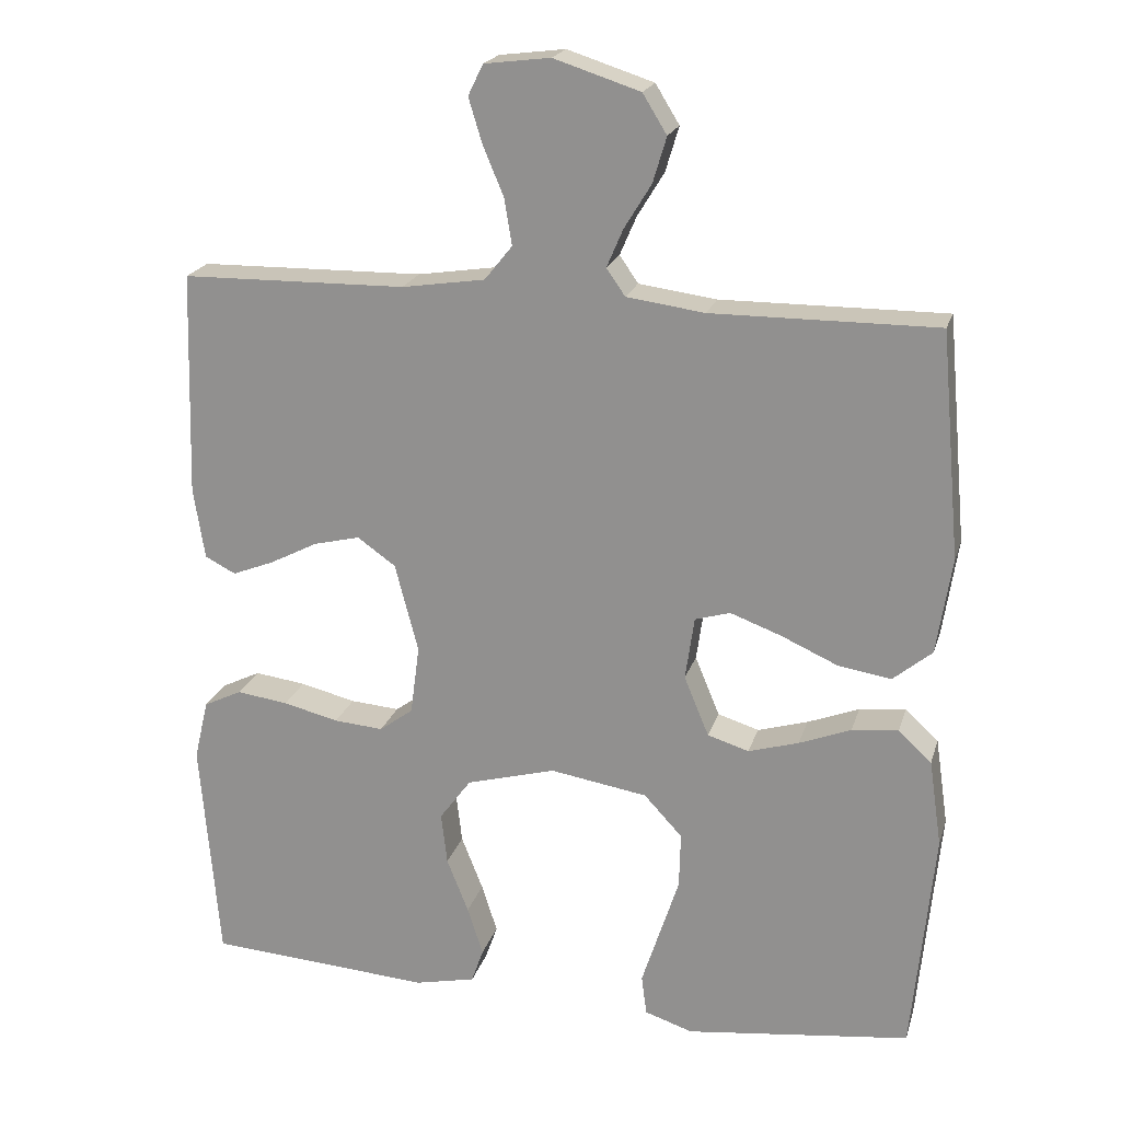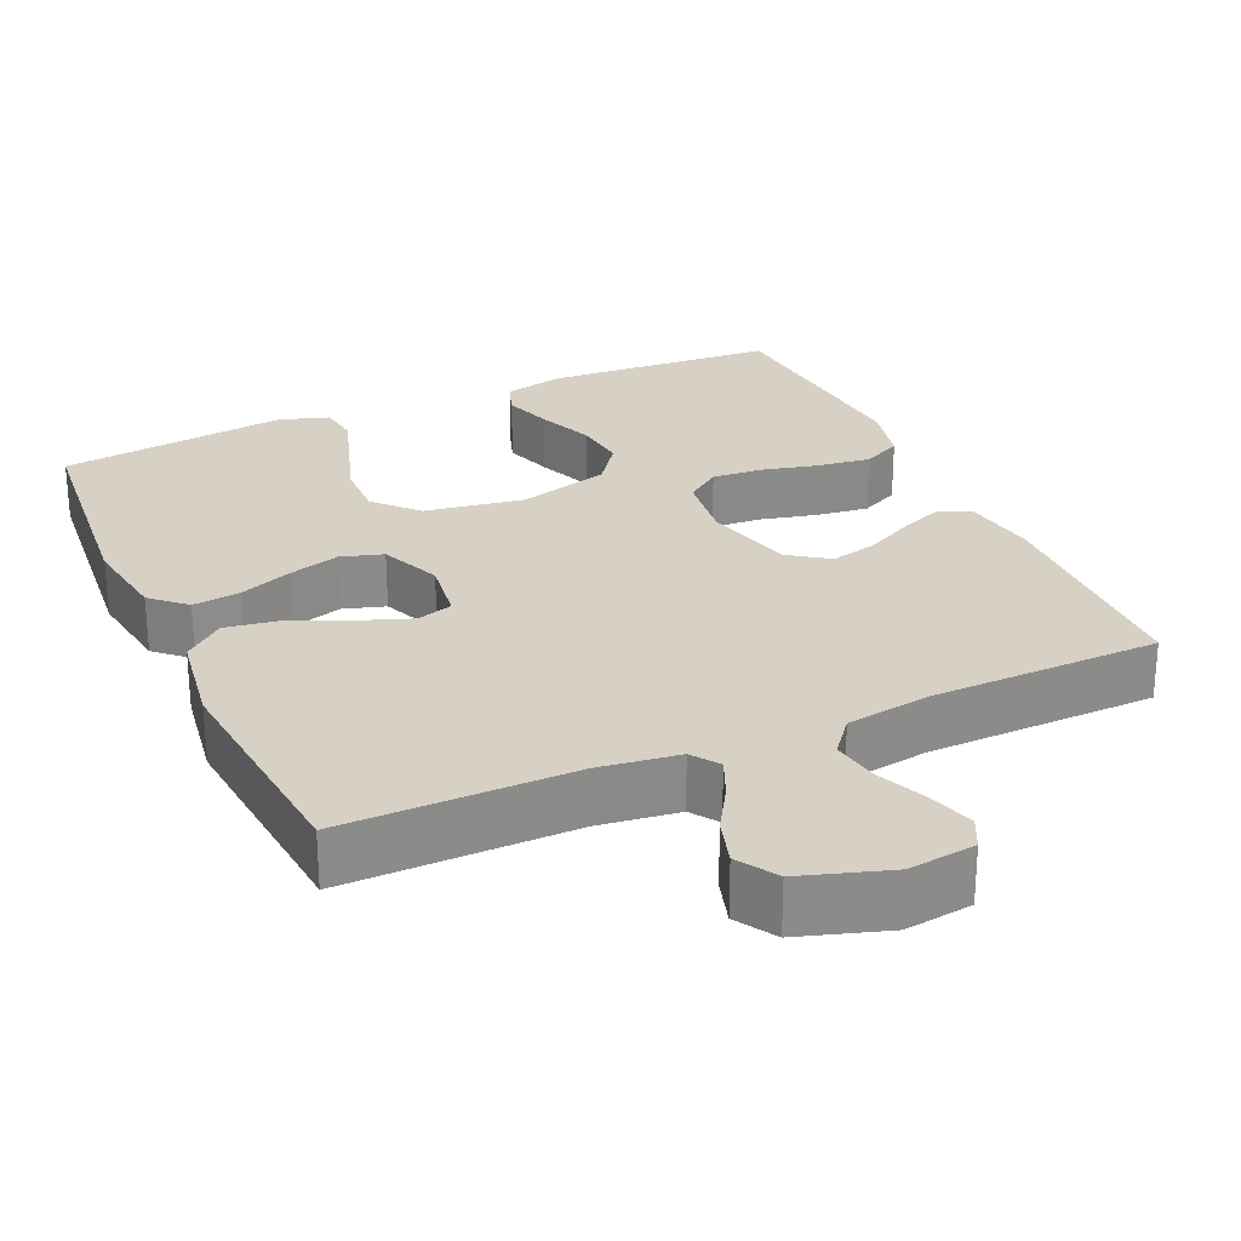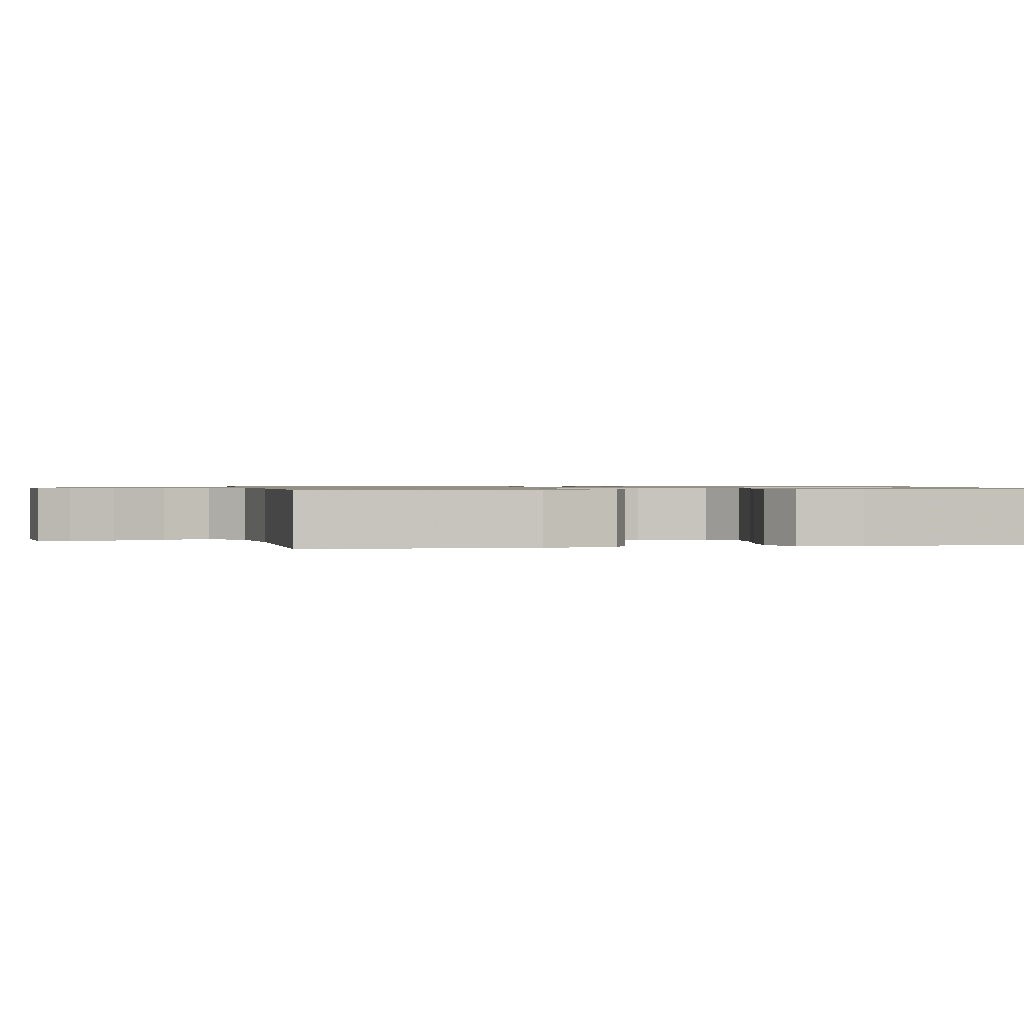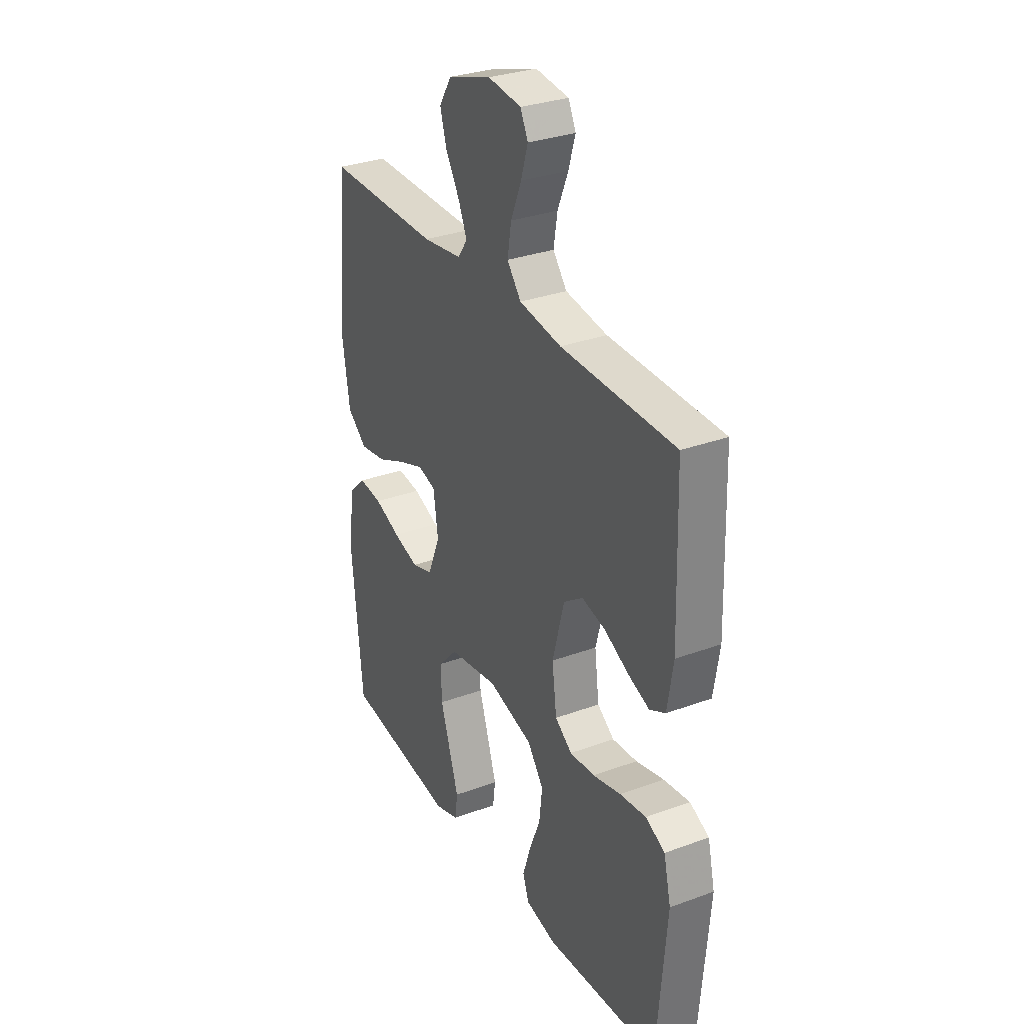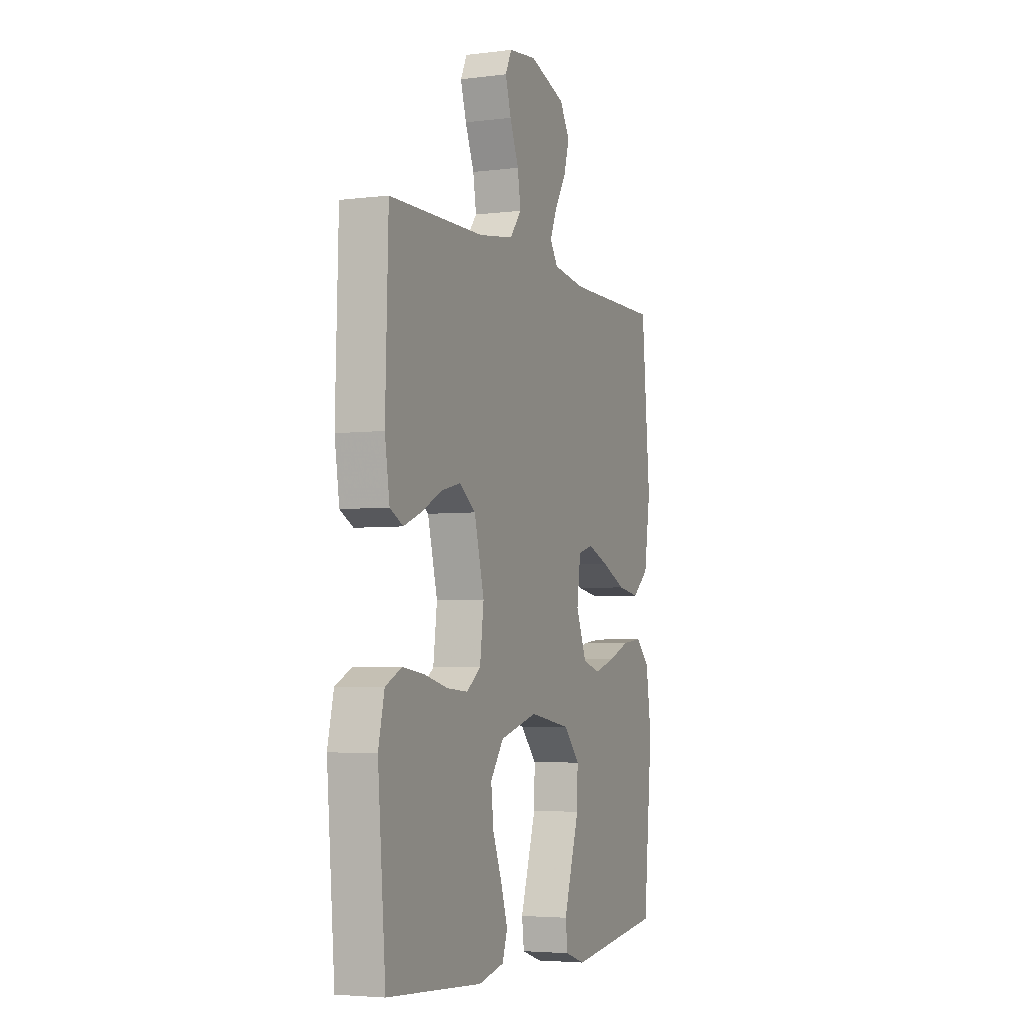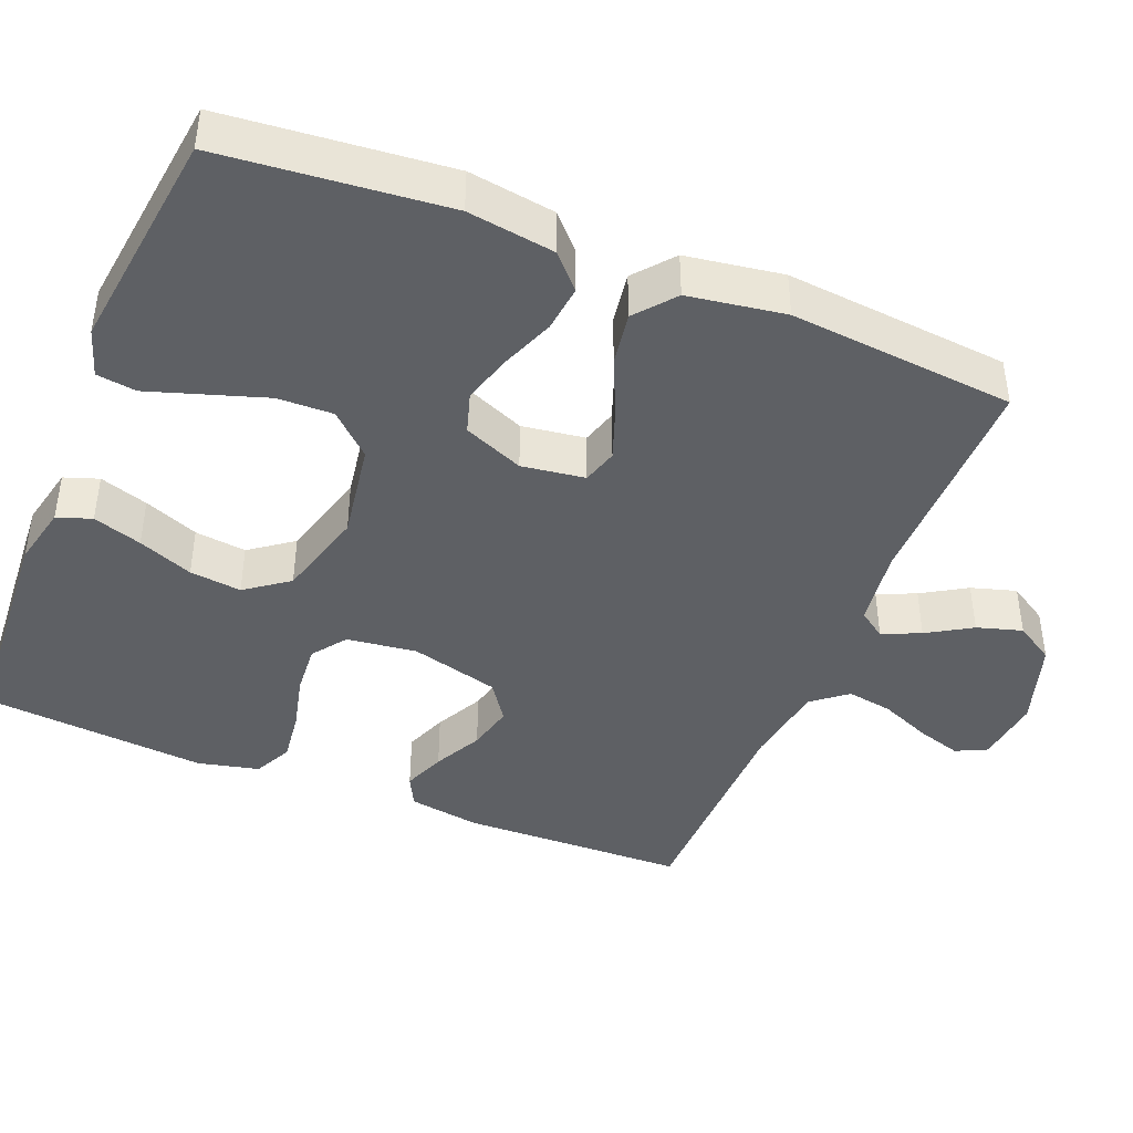
<metadata>
{"format":"obj","ext":"obj","renderer":"f3d","projection":"perspective","resolution":1024,"background":"white","views":[{"elev":20.6,"azim":-164.9,"up":"+Z"},{"elev":26.6,"azim":-24.3,"up":"+Y"},{"elev":0.9,"azim":78.6,"up":"+Y"},{"elev":31.1,"azim":62.3,"up":"+Z"},{"elev":-4.3,"azim":112.0,"up":"+Z"},{"elev":-42.8,"azim":-112.1,"up":"+Y"}]}
</metadata>
<code>
v -0.5 0.07 -0.5
v -0.529 0.07 -0.2
v -0.512 0.07 -0.084
v -0.468 0.07 -0.043
v -0.406 0.07 -0.05
v -0.337 0.07 -0.077
v -0.27 0.07 -0.097
v -0.215 0.07 -0.08
v -0.182 0.07 0
v -0.194 0.07 0.084
v -0.241 0.07 0.098
v -0.309 0.07 0.073
v -0.385 0.07 0.039
v -0.455 0.07 0.028
v -0.507 0.07 0.071
v -0.527 0.07 0.2
v -0.5 0.07 0.5
v -0.2 0.07 0.498
v -0.096 0.07 0.512
v -0.071 0.07 0.548
v -0.093 0.07 0.599
v -0.129 0.07 0.658
v -0.147 0.07 0.718
v -0.115 0.07 0.77
v 0 0.07 0.807
v 0.088 0.07 0.796
v 0.108 0.07 0.755
v 0.09 0.07 0.696
v 0.062 0.07 0.629
v 0.052 0.07 0.568
v 0.089 0.07 0.522
v 0.2 0.07 0.505
v 0.5 0.07 0.5
v 0.509 0.07 0.2
v 0.494 0.07 0.105
v 0.453 0.07 0.084
v 0.397 0.07 0.106
v 0.333 0.07 0.139
v 0.271 0.07 0.154
v 0.22 0.07 0.118
v 0.189 0.07 0
v 0.201 0.07 -0.093
v 0.246 0.07 -0.126
v 0.312 0.07 -0.121
v 0.386 0.07 -0.103
v 0.455 0.07 -0.094
v 0.506 0.07 -0.119
v 0.525 0.07 -0.2
v 0.5 0.07 -0.5
v 0.2 0.07 -0.52
v 0.119 0.07 -0.502
v 0.103 0.07 -0.456
v 0.124 0.07 -0.391
v 0.153 0.07 -0.318
v 0.161 0.07 -0.249
v 0.119 0.07 -0.192
v 0 0.07 -0.159
v -0.13 0.07 -0.18
v -0.181 0.07 -0.235
v -0.179 0.07 -0.309
v -0.153 0.07 -0.389
v -0.129 0.07 -0.463
v -0.136 0.07 -0.516
v -0.2 0.07 -0.537
v -0.5 0 -0.5
v -0.529 0 -0.2
v -0.512 0 -0.084
v -0.468 0 -0.043
v -0.406 0 -0.05
v -0.337 0 -0.077
v -0.27 0 -0.097
v -0.215 0 -0.08
v -0.182 0 0
v -0.194 0 0.084
v -0.241 0 0.098
v -0.309 0 0.073
v -0.385 0 0.039
v -0.455 0 0.028
v -0.507 0 0.071
v -0.527 0 0.2
v -0.5 0 0.5
v -0.2 0 0.498
v -0.096 0 0.512
v -0.071 0 0.548
v -0.093 0 0.599
v -0.129 0 0.658
v -0.147 0 0.718
v -0.115 0 0.77
v 0 0 0.807
v 0.088 0 0.796
v 0.108 0 0.755
v 0.09 0 0.696
v 0.062 0 0.629
v 0.052 0 0.568
v 0.089 0 0.522
v 0.2 0 0.505
v 0.5 0 0.5
v 0.509 0 0.2
v 0.494 0 0.105
v 0.453 0 0.084
v 0.397 0 0.106
v 0.333 0 0.139
v 0.271 0 0.154
v 0.22 0 0.118
v 0.189 0 0
v 0.201 0 -0.093
v 0.246 0 -0.126
v 0.312 0 -0.121
v 0.386 0 -0.103
v 0.455 0 -0.094
v 0.506 0 -0.119
v 0.525 0 -0.2
v 0.5 0 -0.5
v 0.2 0 -0.52
v 0.119 0 -0.502
v 0.103 0 -0.456
v 0.124 0 -0.391
v 0.153 0 -0.318
v 0.161 0 -0.249
v 0.119 0 -0.192
v 0 0 -0.159
v -0.13 0 -0.18
v -0.181 0 -0.235
v -0.179 0 -0.309
v -0.153 0 -0.389
v -0.129 0 -0.463
v -0.136 0 -0.516
v -0.2 0 -0.537
f 60 61 62 63
f 60 63 64 1
f 51 52 53 54
f 49 50 51 54
f 49 54 55
f 48 49 55 56
f 44 45 46 47
f 43 44 47 48
f 35 36 37 38
f 35 38 39
f 32 33 34 35
f 31 32 35 39
f 30 31 39 40
f 26 27 28 29
f 26 29 30
f 25 26 30
f 24 25 30
f 21 22 23 24
f 20 21 24 30
f 19 20 30 40
f 15 16 17 18
f 12 13 14 15
f 11 12 15 18
f 10 11 18 19
f 3 4 5 6
f 3 6 7
f 2 3 7
f 59 60 1 2
f 58 59 2 7
f 57 58 7 8
f 43 48 56 57
f 42 43 57 8
f 41 42 8 9
f 19 40 41
f 9 10 19 41
f 127 126 125 124
f 65 128 127 124
f 118 117 116 115
f 118 115 114 113
f 119 118 113
f 120 119 113 112
f 111 110 109 108
f 112 111 108 107
f 102 101 100 99
f 103 102 99
f 99 98 97 96
f 103 99 96 95
f 104 103 95 94
f 93 92 91 90
f 94 93 90
f 94 90 89
f 94 89 88
f 88 87 86 85
f 94 88 85 84
f 104 94 84 83
f 82 81 80 79
f 79 78 77 76
f 82 79 76 75
f 83 82 75 74
f 70 69 68 67
f 71 70 67
f 71 67 66
f 66 65 124 123
f 71 66 123 122
f 72 71 122 121
f 121 120 112 107
f 72 121 107 106
f 73 72 106 105
f 105 104 83
f 105 83 74 73
f 1 65 66 2
f 2 66 67 3
f 3 67 68 4
f 4 68 69 5
f 5 69 70 6
f 6 70 71 7
f 7 71 72 8
f 8 72 73 9
f 9 73 74 10
f 10 74 75 11
f 11 75 76 12
f 12 76 77 13
f 13 77 78 14
f 14 78 79 15
f 15 79 80 16
f 16 80 81 17
f 17 81 82 18
f 18 82 83 19
f 19 83 84 20
f 20 84 85 21
f 21 85 86 22
f 22 86 87 23
f 23 87 88 24
f 24 88 89 25
f 25 89 90 26
f 26 90 91 27
f 27 91 92 28
f 28 92 93 29
f 29 93 94 30
f 30 94 95 31
f 31 95 96 32
f 32 96 97 33
f 33 97 98 34
f 34 98 99 35
f 35 99 100 36
f 36 100 101 37
f 37 101 102 38
f 38 102 103 39
f 39 103 104 40
f 40 104 105 41
f 41 105 106 42
f 42 106 107 43
f 43 107 108 44
f 44 108 109 45
f 45 109 110 46
f 46 110 111 47
f 47 111 112 48
f 48 112 113 49
f 49 113 114 50
f 50 114 115 51
f 51 115 116 52
f 52 116 117 53
f 53 117 118 54
f 54 118 119 55
f 55 119 120 56
f 56 120 121 57
f 57 121 122 58
f 58 122 123 59
f 59 123 124 60
f 60 124 125 61
f 61 125 126 62
f 62 126 127 63
f 63 127 128 64
f 64 128 65 1

</code>
